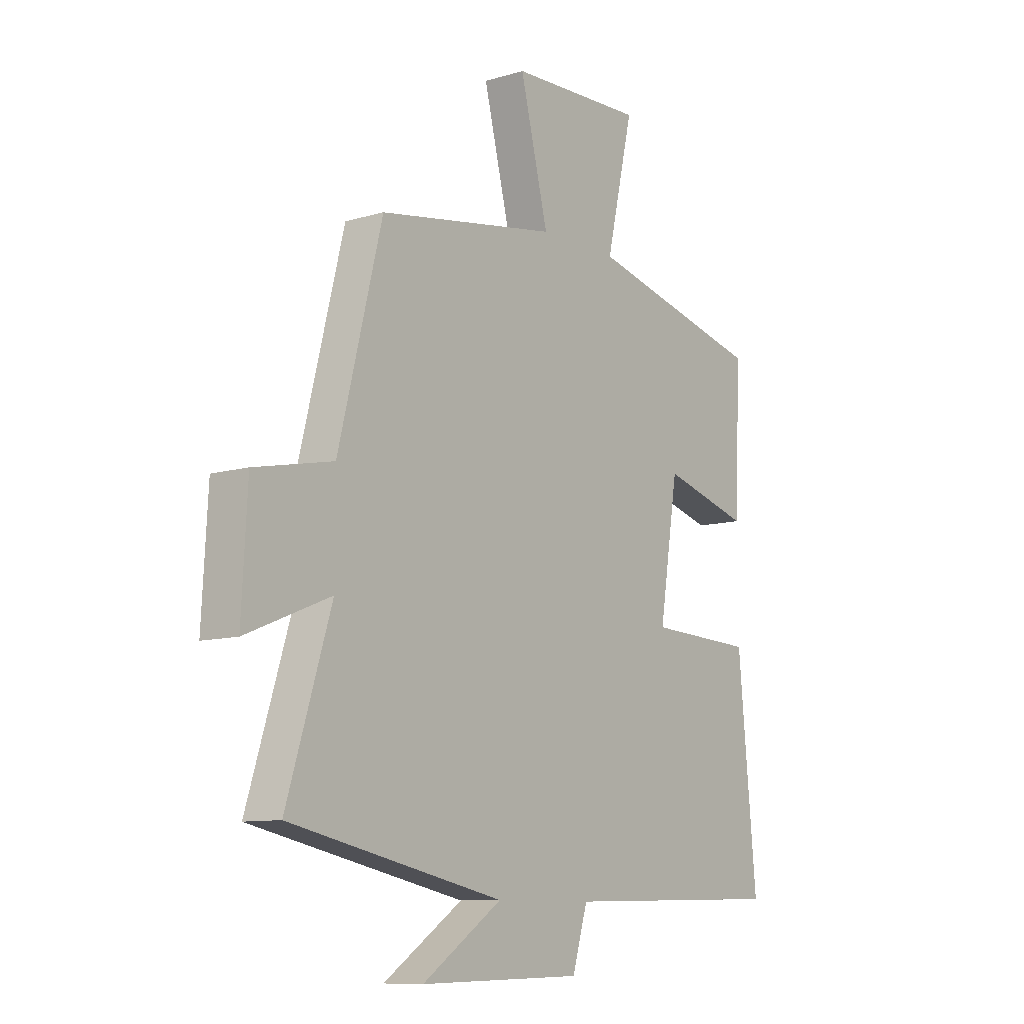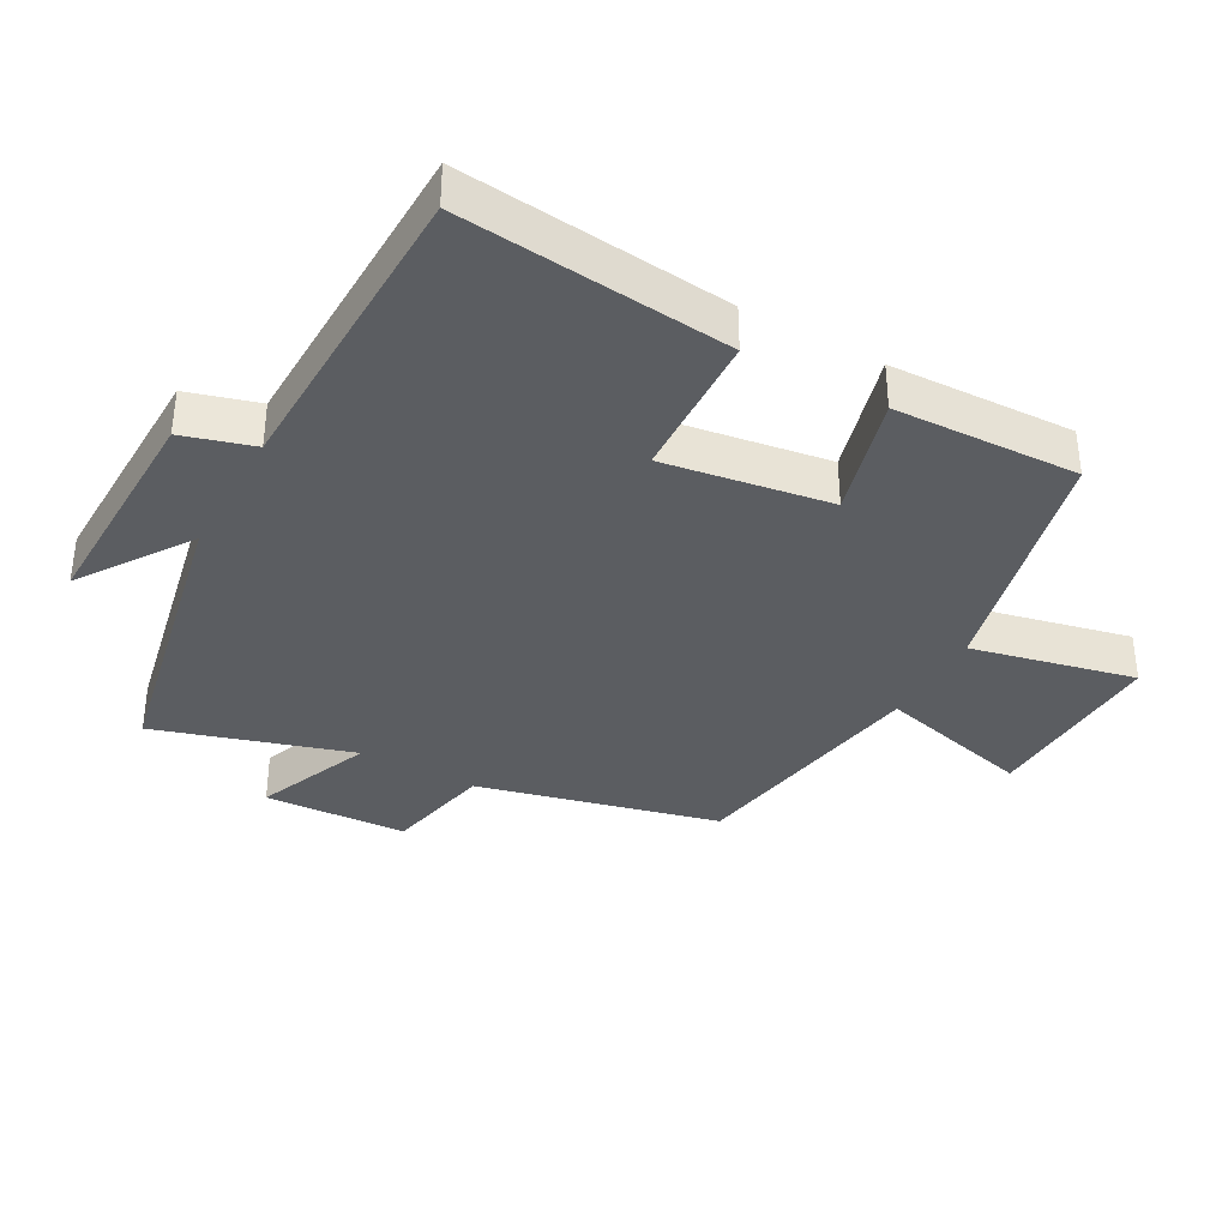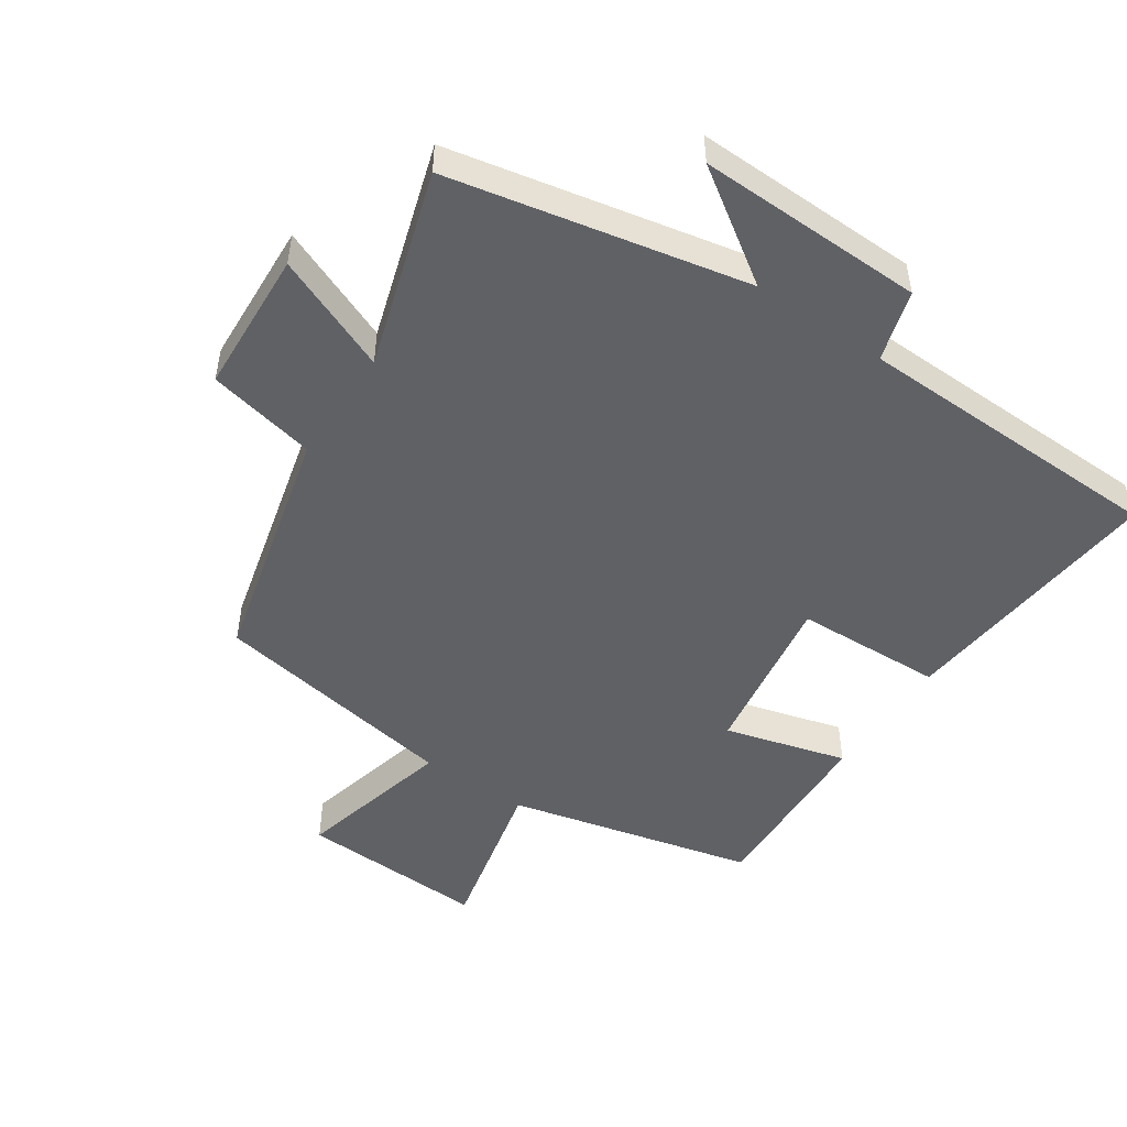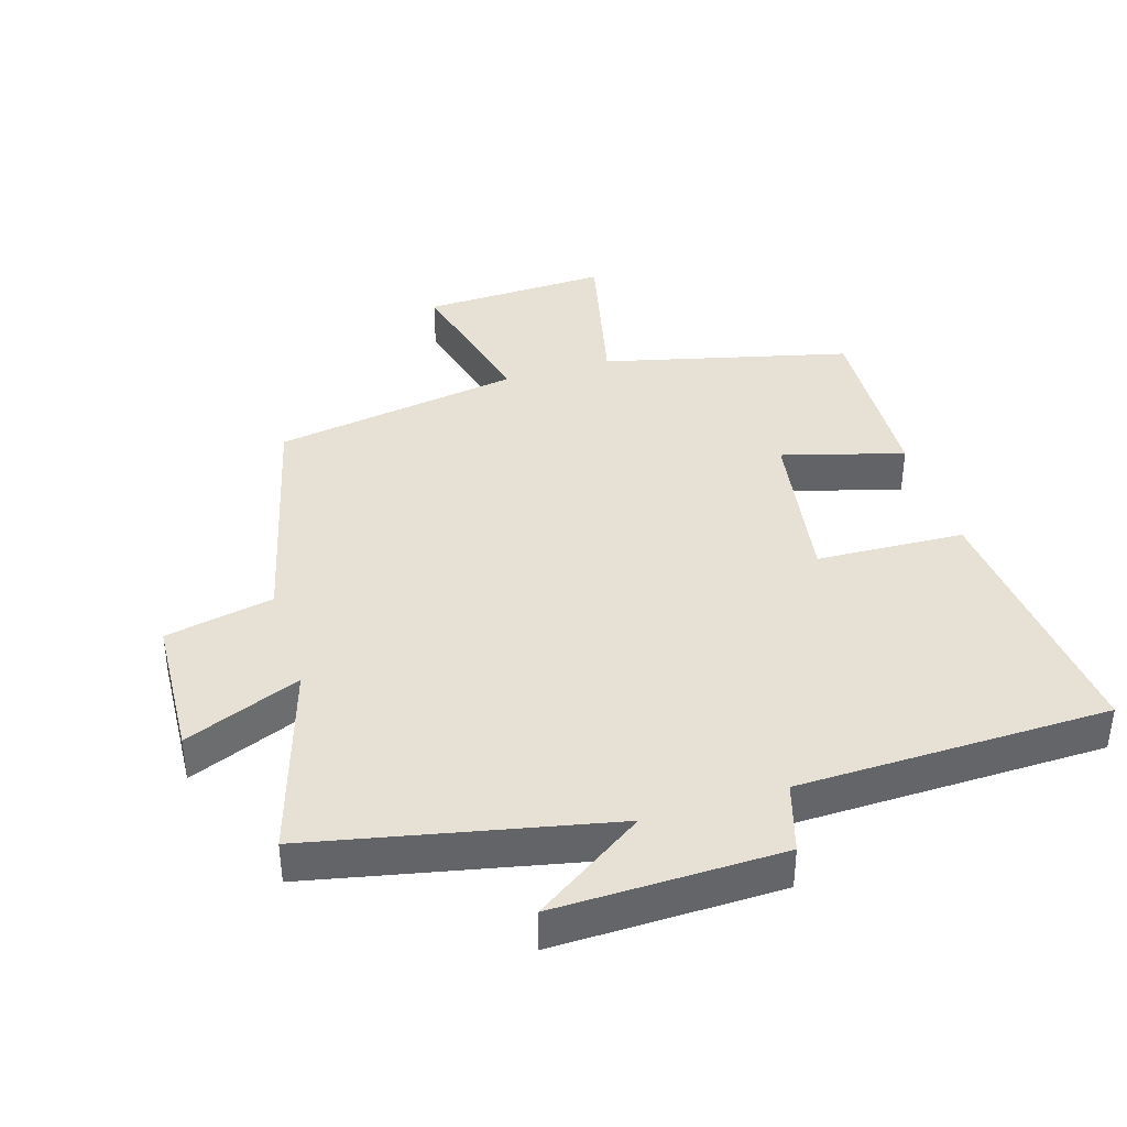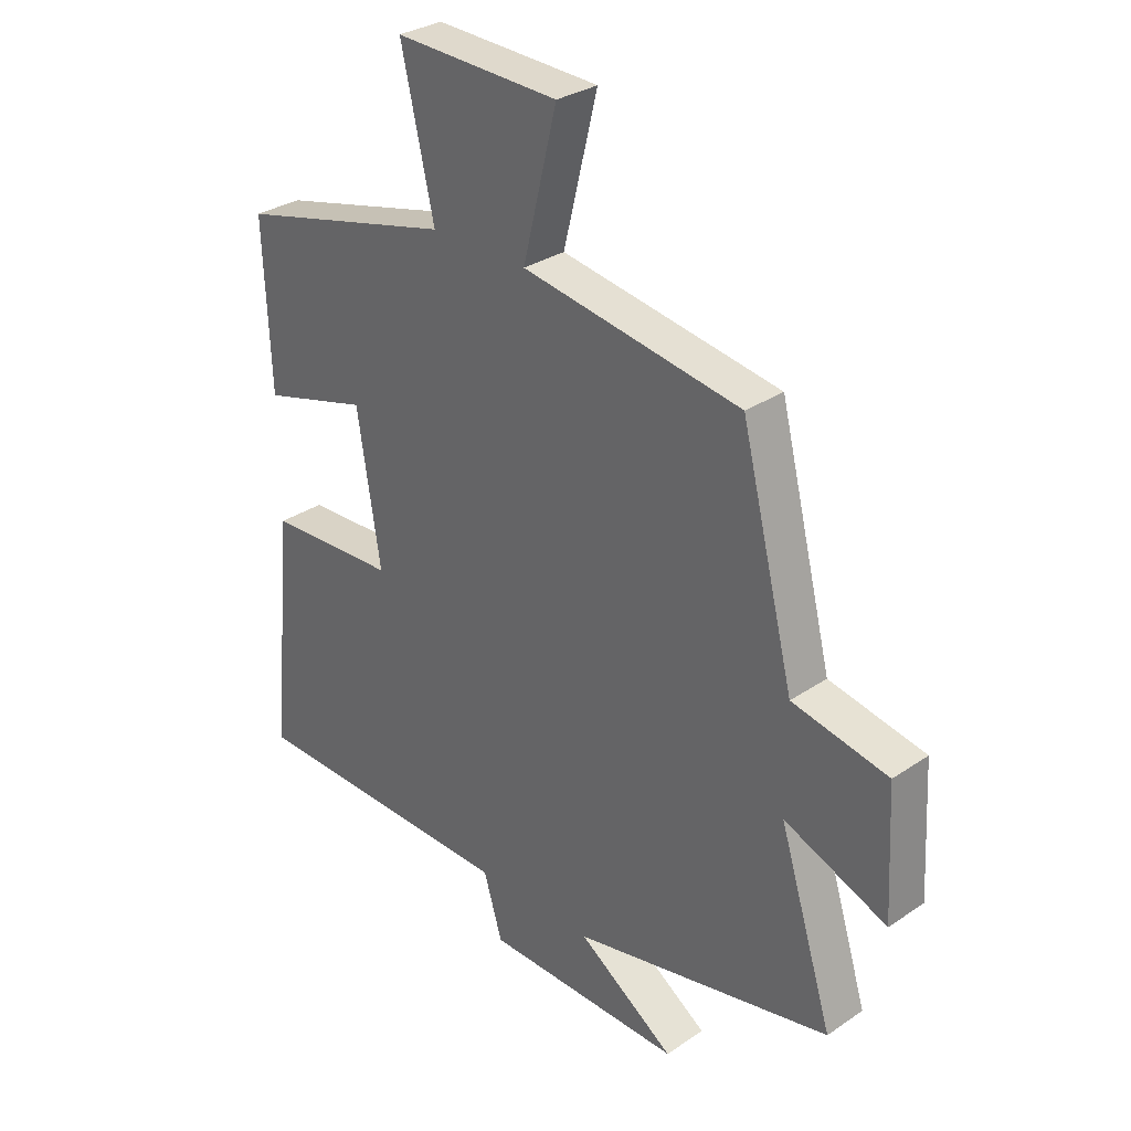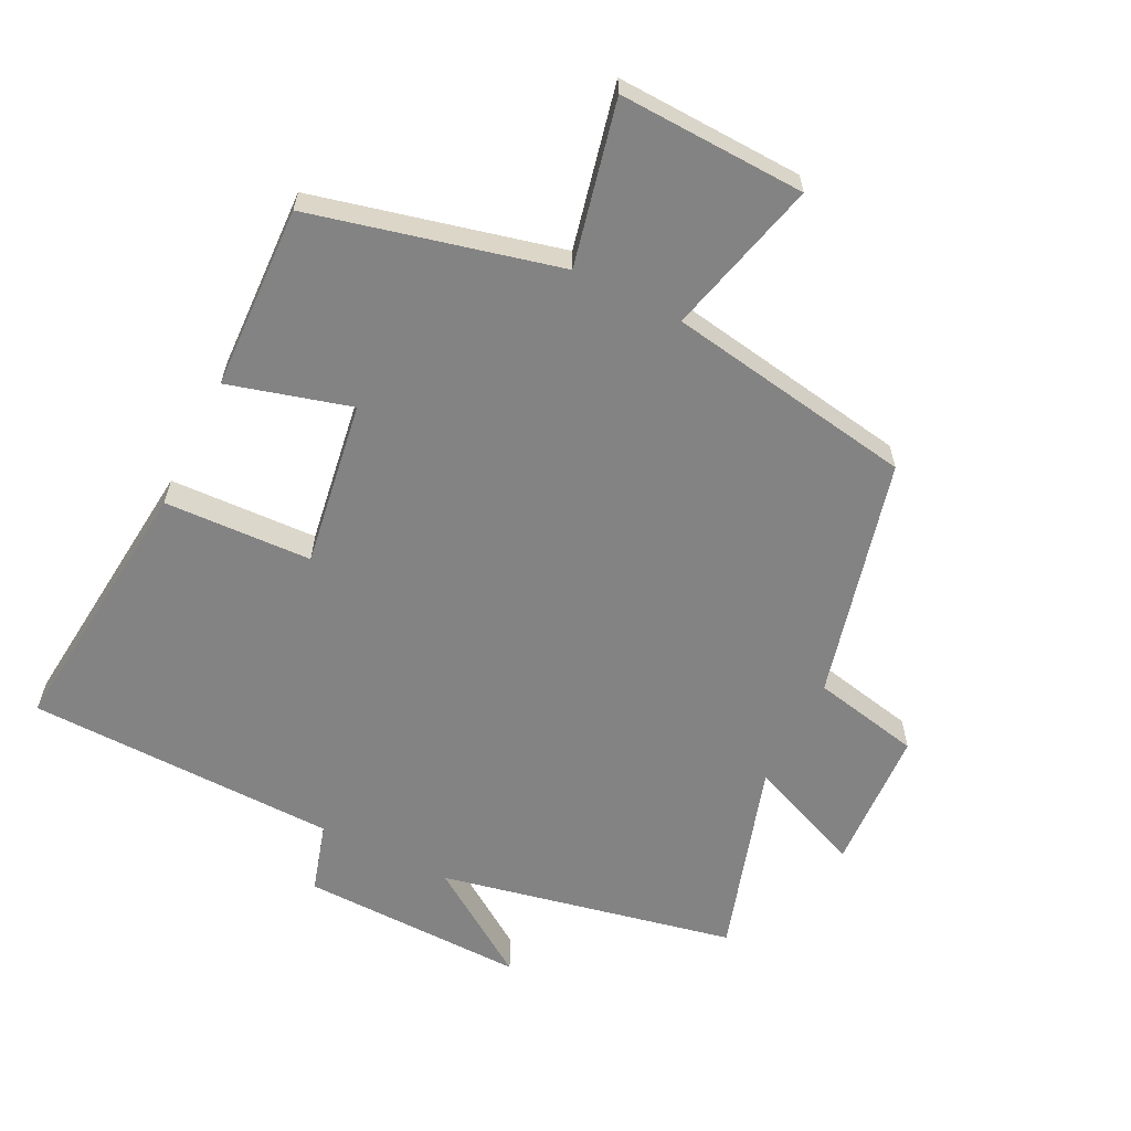
<metadata>
{"format":"obj","ext":"obj","renderer":"f3d","projection":"perspective","resolution":1024,"background":"white","views":[{"elev":-10.0,"azim":127.4,"up":"+Z"},{"elev":-36.2,"azim":-119.2,"up":"+Y"},{"elev":-49.8,"azim":145.8,"up":"+Y"},{"elev":39.3,"azim":162.9,"up":"+Y"},{"elev":30.6,"azim":45.8,"up":"+Z"},{"elev":-61.0,"azim":-26.7,"up":"+Y"}]}
</metadata>
<code>
v -0.512 0.07 0.408
v -0.138 0.07 0.5
v -0.195 0.07 0.748
v 0.089 0.07 0.738
v 0.03 0.07 0.5
v 0.408 0.07 0.438
v 0.5 0.07 0.072
v 0.665 0.07 0.038
v 0.677 0.07 -0.18
v 0.5 0.07 -0.108
v 0.593 0.07 -0.405
v 0.143 0.07 -0.5
v 0.311 0.07 -0.613
v -0.033 0.07 -0.607
v -0.065 0.07 -0.5
v -0.539 0.07 -0.491
v -0.5 0.07 -0.082
v -0.275 0.07 -0.072
v -0.315 0.07 0.18
v -0.5 0.07 0.128
v -0.512 0 0.408
v -0.138 0 0.5
v -0.195 0 0.748
v 0.089 0 0.738
v 0.03 0 0.5
v 0.408 0 0.438
v 0.5 0 0.072
v 0.665 0 0.038
v 0.677 0 -0.18
v 0.5 0 -0.108
v 0.593 0 -0.405
v 0.143 0 -0.5
v 0.311 0 -0.613
v -0.033 0 -0.607
v -0.065 0 -0.5
v -0.539 0 -0.491
v -0.5 0 -0.082
v -0.275 0 -0.072
v -0.315 0 0.18
v -0.5 0 0.128
f 19 20 1 2
f 18 19 2
f 15 16 17 18
f 15 18 2
f 12 13 14 15
f 10 11 12 15
f 10 15 2
f 7 8 9 10
f 5 6 7 10
f 5 10 2 3
f 3 4 5
f 22 21 40 39
f 22 39 38
f 38 37 36 35
f 22 38 35
f 35 34 33 32
f 35 32 31 30
f 22 35 30
f 30 29 28 27
f 30 27 26 25
f 23 22 30 25
f 25 24 23
f 1 21 22 2
f 2 22 23 3
f 3 23 24 4
f 4 24 25 5
f 5 25 26 6
f 6 26 27 7
f 7 27 28 8
f 8 28 29 9
f 9 29 30 10
f 10 30 31 11
f 11 31 32 12
f 12 32 33 13
f 13 33 34 14
f 14 34 35 15
f 15 35 36 16
f 16 36 37 17
f 17 37 38 18
f 18 38 39 19
f 19 39 40 20
f 20 40 21 1

</code>
